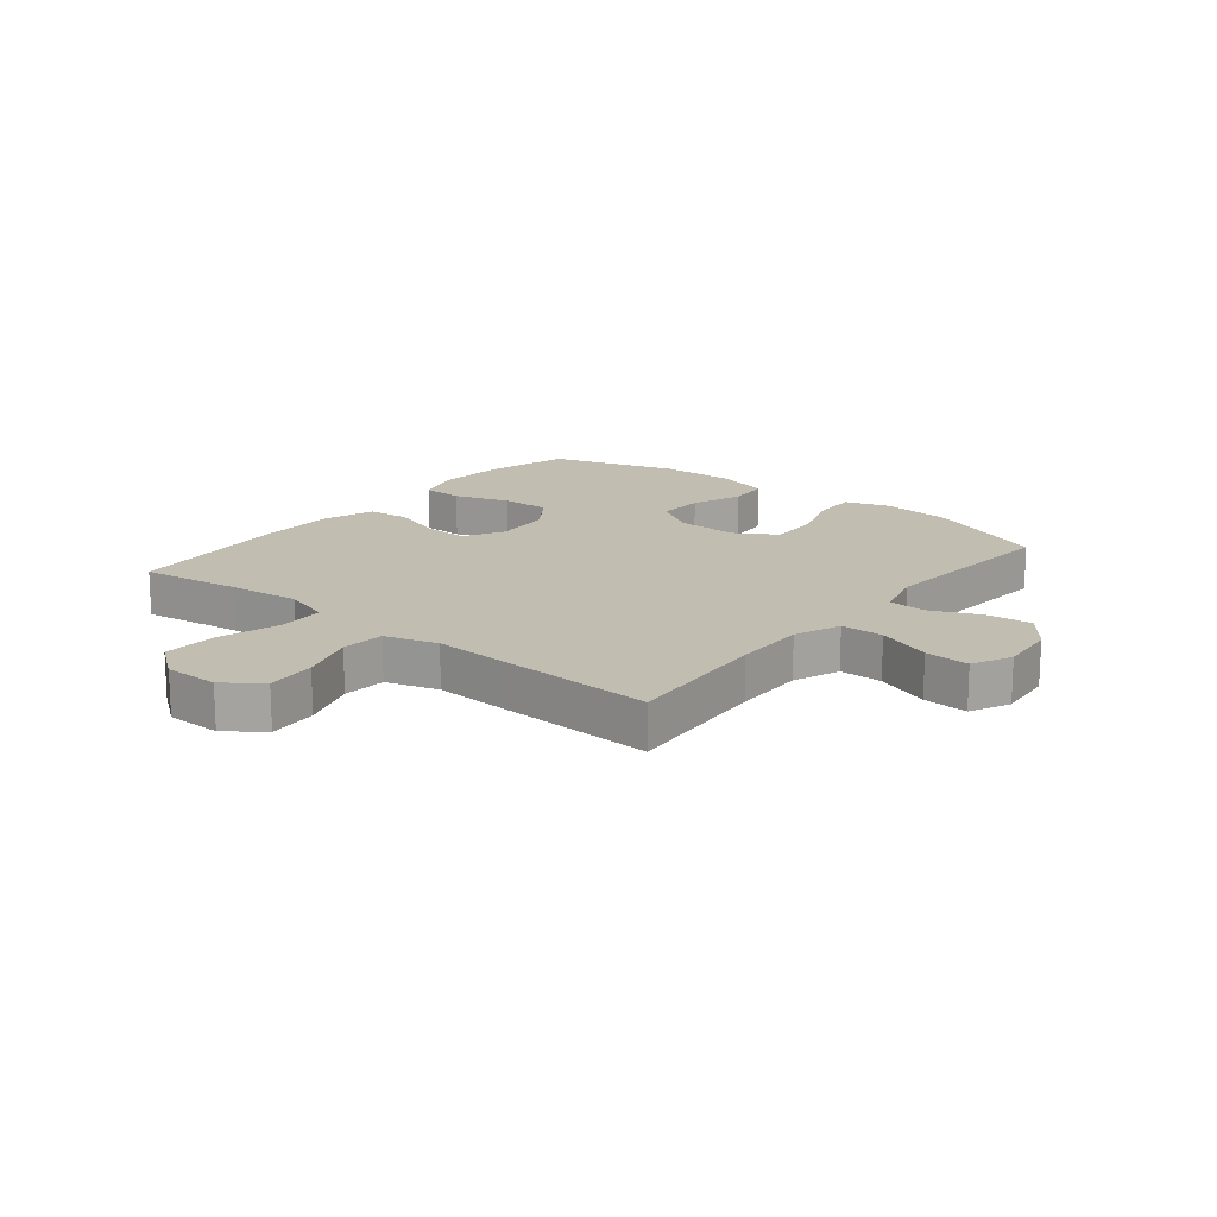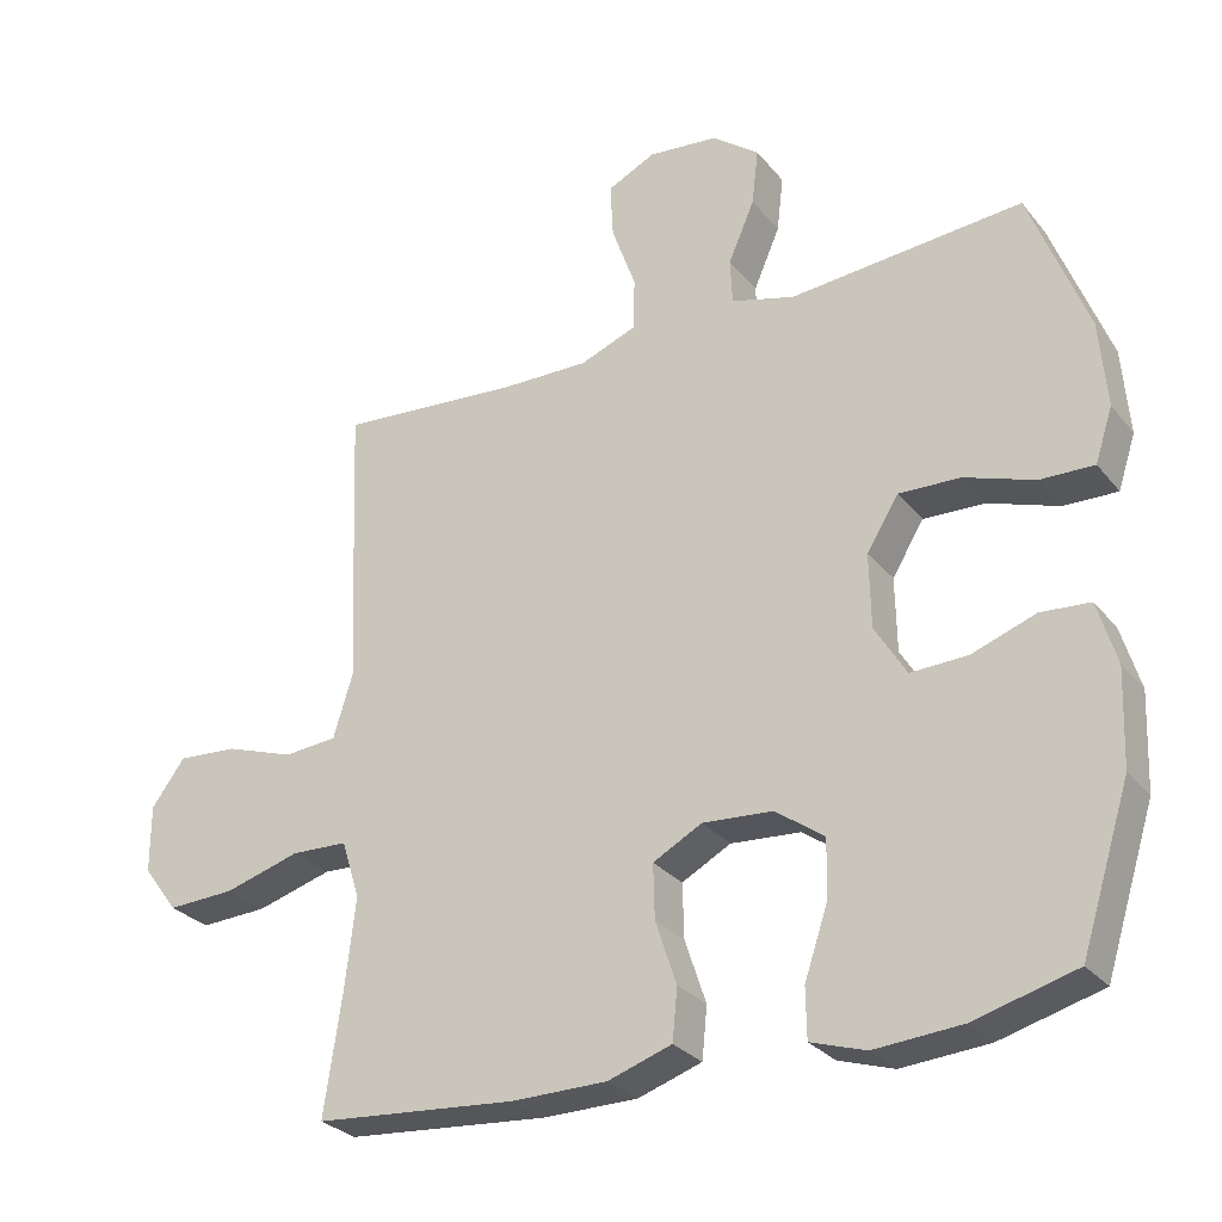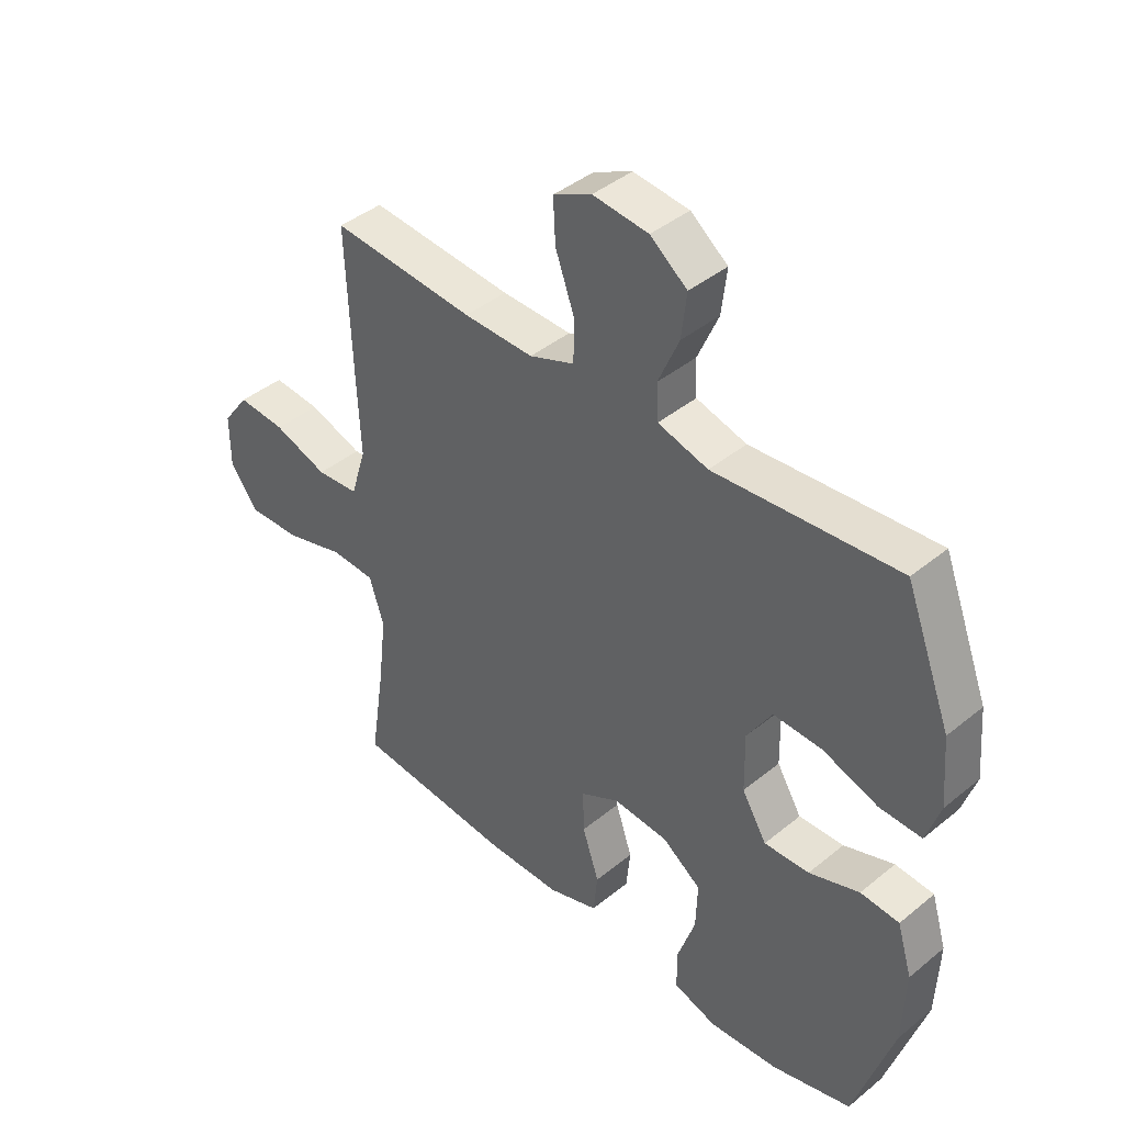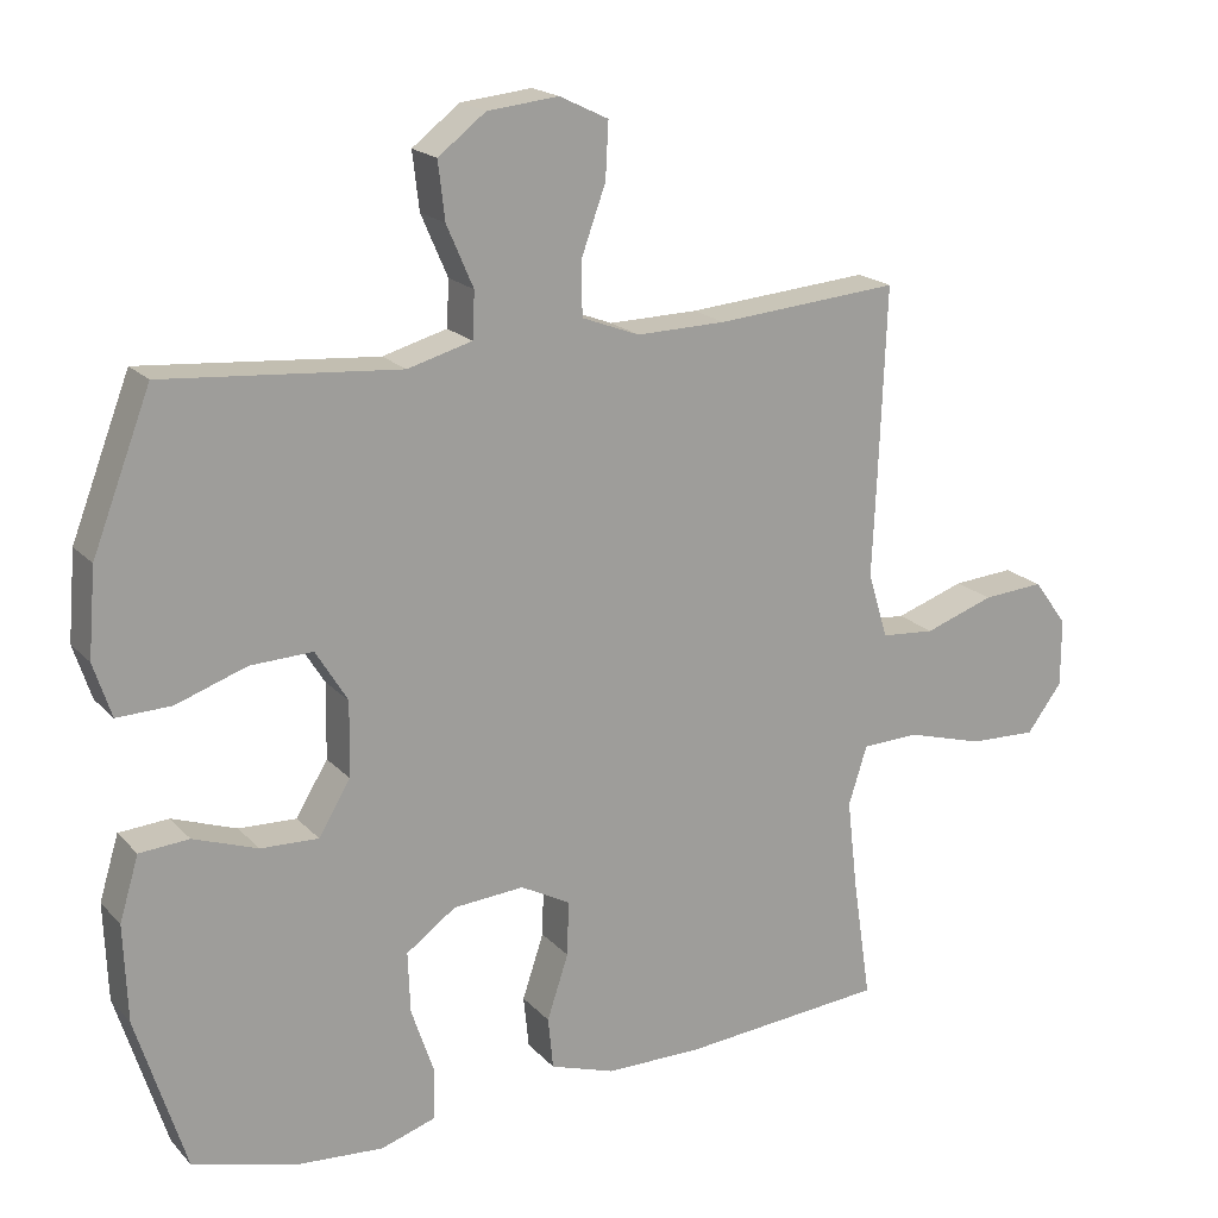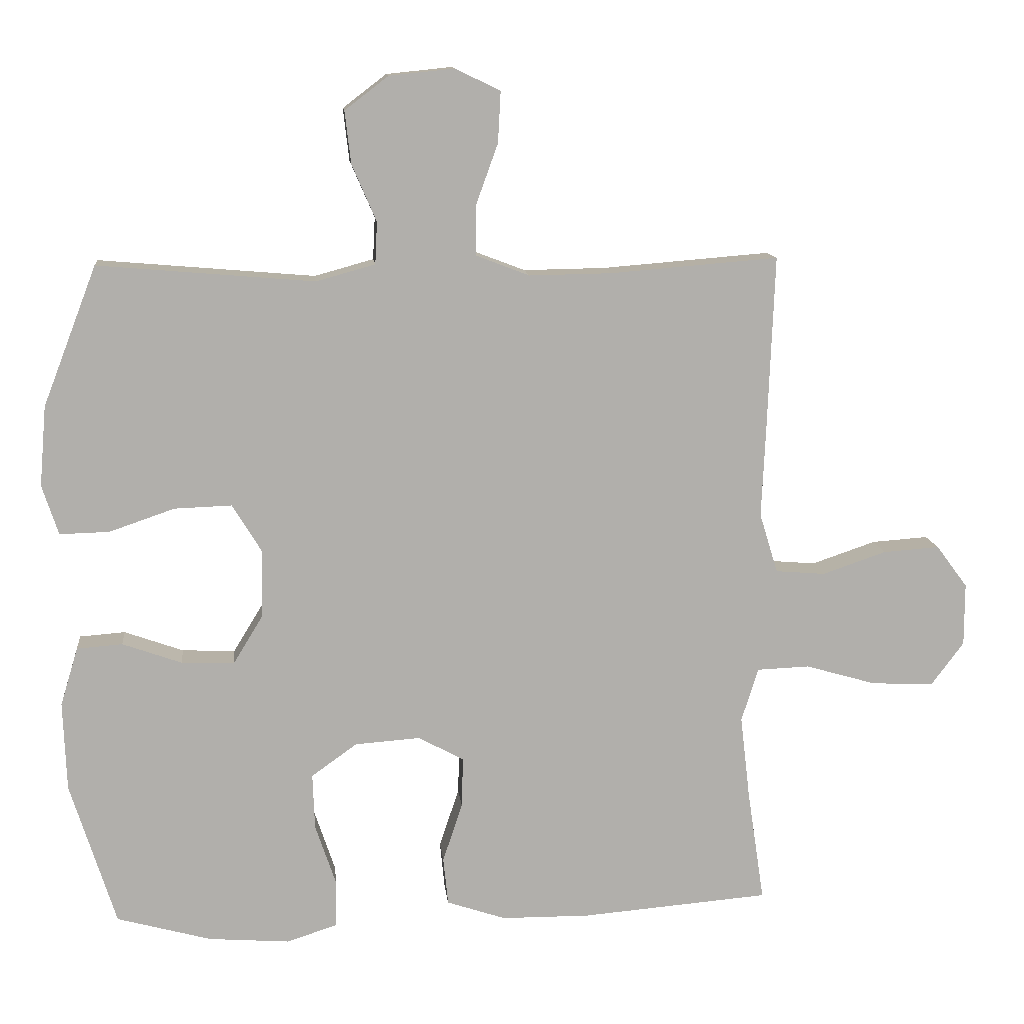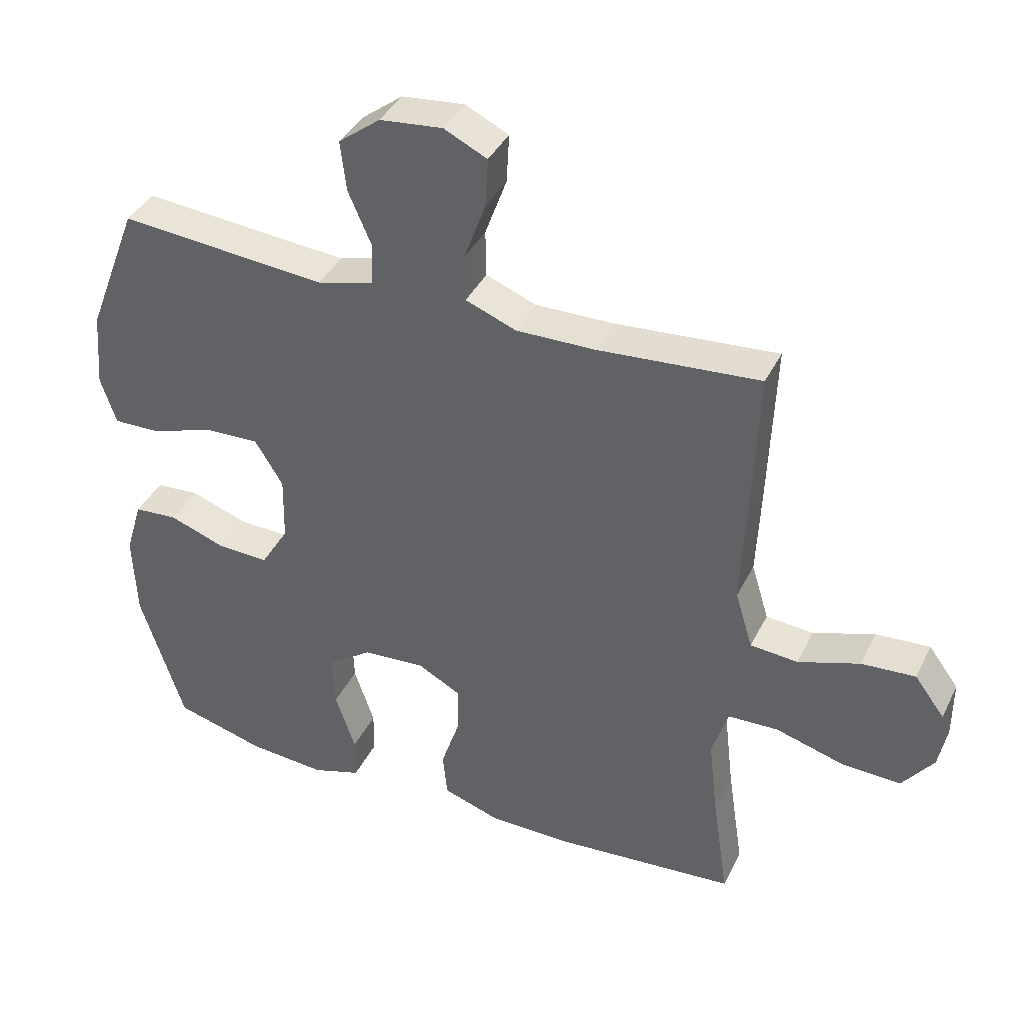
<metadata>
{"format":"obj","ext":"obj","renderer":"f3d","projection":"perspective","resolution":1024,"background":"white","views":[{"elev":16.8,"azim":-50.9,"up":"+Y"},{"elev":-28.4,"azim":30.9,"up":"+Z"},{"elev":41.6,"azim":45.4,"up":"+Z"},{"elev":19.0,"azim":151.2,"up":"+Z"},{"elev":12.1,"azim":174.2,"up":"+Z"},{"elev":39.1,"azim":-155.8,"up":"+Z"}]}
</metadata>
<code>
v 0.5 0.07 -0.5
v 0.361 0.07 -0.538
v 0.242 0.07 -0.547
v 0.167 0.07 -0.523
v 0.166 0.07 -0.455
v 0.197 0.07 -0.363
v 0.2 0.07 -0.281
v 0.133 0.07 -0.233
v 0.037 0.07 -0.226
v -0.03 0.07 -0.262
v -0.028 0.07 -0.336
v 0.001 0.07 -0.423
v -0.006 0.07 -0.493
v -0.093 0.07 -0.522
v -0.223 0.07 -0.523
v -0.5 0.07 -0.5
v -0.475 0.07 -0.333
v -0.461 0.07 -0.212
v -0.486 0.07 -0.133
v -0.563 0.07 -0.13
v -0.667 0.07 -0.16
v -0.759 0.07 -0.164
v -0.807 0.07 -0.1
v -0.807 0.07 -0.008
v -0.761 0.07 0.054
v -0.678 0.07 0.048
v -0.584 0.07 0.016
v -0.511 0.07 0.022
v -0.484 0.07 0.11
v -0.49 0.07 0.242
v -0.5 0.07 0.5
v -0.252 0.07 0.48
v -0.131 0.07 0.478
v -0.053 0.07 0.508
v -0.052 0.07 0.58
v -0.085 0.07 0.671
v -0.089 0.07 0.746
v -0.023 0.07 0.778
v 0.073 0.07 0.768
v 0.137 0.07 0.719
v 0.128 0.07 0.642
v 0.092 0.07 0.559
v 0.095 0.07 0.497
v 0.182 0.07 0.473
v 0.5 0.07 0.5
v 0.579 0.07 0.295
v 0.589 0.07 0.177
v 0.565 0.07 0.104
v 0.492 0.07 0.106
v 0.396 0.07 0.139
v 0.312 0.07 0.142
v 0.269 0.07 0.072
v 0.271 0.07 -0.029
v 0.314 0.07 -0.1
v 0.392 0.07 -0.097
v 0.479 0.07 -0.066
v 0.546 0.07 -0.071
v 0.572 0.07 -0.157
v 0.567 0.07 -0.288
v 0.5 0 -0.5
v 0.361 0 -0.538
v 0.242 0 -0.547
v 0.167 0 -0.523
v 0.166 0 -0.455
v 0.197 0 -0.363
v 0.2 0 -0.281
v 0.133 0 -0.233
v 0.037 0 -0.226
v -0.03 0 -0.262
v -0.028 0 -0.336
v 0.001 0 -0.423
v -0.006 0 -0.493
v -0.093 0 -0.522
v -0.223 0 -0.523
v -0.5 0 -0.5
v -0.475 0 -0.333
v -0.461 0 -0.212
v -0.486 0 -0.133
v -0.563 0 -0.13
v -0.667 0 -0.16
v -0.759 0 -0.164
v -0.807 0 -0.1
v -0.807 0 -0.008
v -0.761 0 0.054
v -0.678 0 0.048
v -0.584 0 0.016
v -0.511 0 0.022
v -0.484 0 0.11
v -0.49 0 0.242
v -0.5 0 0.5
v -0.252 0 0.48
v -0.131 0 0.478
v -0.053 0 0.508
v -0.052 0 0.58
v -0.085 0 0.671
v -0.089 0 0.746
v -0.023 0 0.778
v 0.073 0 0.768
v 0.137 0 0.719
v 0.128 0 0.642
v 0.092 0 0.559
v 0.095 0 0.497
v 0.182 0 0.473
v 0.5 0 0.5
v 0.579 0 0.295
v 0.589 0 0.177
v 0.565 0 0.104
v 0.492 0 0.106
v 0.396 0 0.139
v 0.312 0 0.142
v 0.269 0 0.072
v 0.271 0 -0.029
v 0.314 0 -0.1
v 0.392 0 -0.097
v 0.479 0 -0.066
v 0.546 0 -0.071
v 0.572 0 -0.157
v 0.567 0 -0.288
f 4 5 6
f 3 4 6
f 2 3 6
f 1 2 6
f 59 1 6
f 58 59 6
f 57 58 6
f 56 57 6
f 55 56 6
f 54 55 6 7
f 53 54 7 8
f 52 53 8 9
f 51 52 9 10
f 48 49 50
f 47 48 50
f 46 47 50
f 45 46 50
f 44 45 50
f 43 44 50 51
f 40 41 42
f 39 40 42
f 38 39 42
f 37 38 42
f 36 37 42
f 35 36 42
f 34 35 42 43
f 43 51 10
f 34 43 10
f 33 34 10
f 29 30 31 32
f 33 10 11
f 32 33 11
f 29 32 11
f 28 29 11
f 25 26 27
f 24 25 27
f 23 24 27
f 22 23 27
f 21 22 27
f 20 21 27
f 19 20 27 28
f 15 16 17
f 14 15 17
f 13 14 17
f 12 13 17
f 11 12 17
f 11 17 18
f 11 18 19 28
f 65 64 63
f 65 63 62
f 65 62 61
f 65 61 60
f 65 60 118
f 65 118 117
f 65 117 116
f 65 116 115
f 65 115 114
f 66 65 114 113
f 67 66 113 112
f 68 67 112 111
f 69 68 111 110
f 109 108 107
f 109 107 106
f 109 106 105
f 109 105 104
f 109 104 103
f 110 109 103 102
f 101 100 99
f 101 99 98
f 101 98 97
f 101 97 96
f 101 96 95
f 101 95 94
f 102 101 94 93
f 69 110 102
f 69 102 93
f 69 93 92
f 91 90 89 88
f 70 69 92
f 70 92 91
f 70 91 88
f 70 88 87
f 86 85 84
f 86 84 83
f 86 83 82
f 86 82 81
f 86 81 80
f 86 80 79
f 87 86 79 78
f 76 75 74
f 76 74 73
f 76 73 72
f 76 72 71
f 76 71 70
f 77 76 70
f 87 78 77 70
f 1 60 61 2
f 2 61 62 3
f 3 62 63 4
f 4 63 64 5
f 5 64 65 6
f 6 65 66 7
f 7 66 67 8
f 8 67 68 9
f 9 68 69 10
f 10 69 70 11
f 11 70 71 12
f 12 71 72 13
f 13 72 73 14
f 14 73 74 15
f 15 74 75 16
f 16 75 76 17
f 17 76 77 18
f 18 77 78 19
f 19 78 79 20
f 20 79 80 21
f 21 80 81 22
f 22 81 82 23
f 23 82 83 24
f 24 83 84 25
f 25 84 85 26
f 26 85 86 27
f 27 86 87 28
f 28 87 88 29
f 29 88 89 30
f 30 89 90 31
f 31 90 91 32
f 32 91 92 33
f 33 92 93 34
f 34 93 94 35
f 35 94 95 36
f 36 95 96 37
f 37 96 97 38
f 38 97 98 39
f 39 98 99 40
f 40 99 100 41
f 41 100 101 42
f 42 101 102 43
f 43 102 103 44
f 44 103 104 45
f 45 104 105 46
f 46 105 106 47
f 47 106 107 48
f 48 107 108 49
f 49 108 109 50
f 50 109 110 51
f 51 110 111 52
f 52 111 112 53
f 53 112 113 54
f 54 113 114 55
f 55 114 115 56
f 56 115 116 57
f 57 116 117 58
f 58 117 118 59
f 59 118 60 1

</code>
